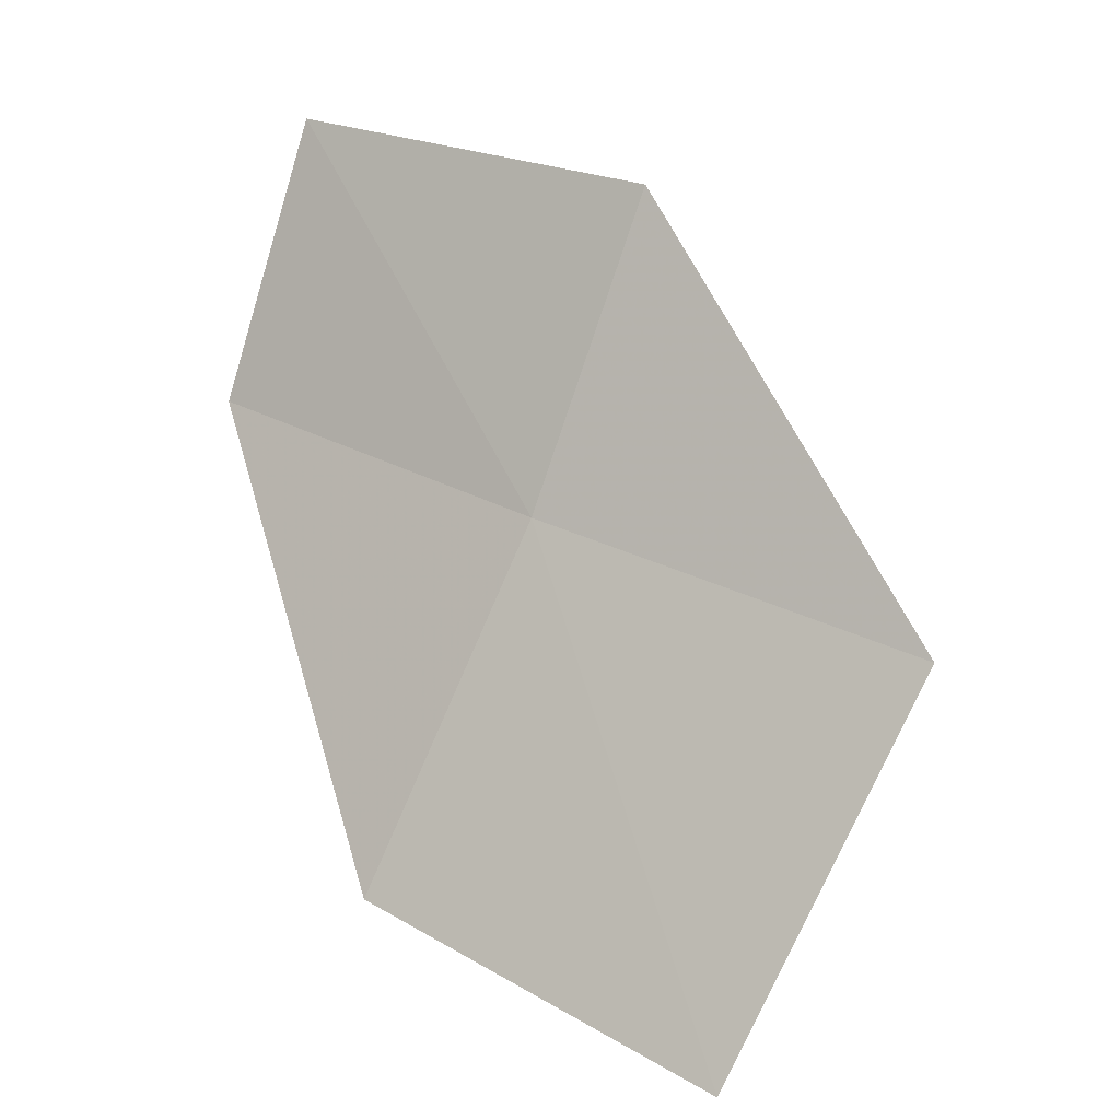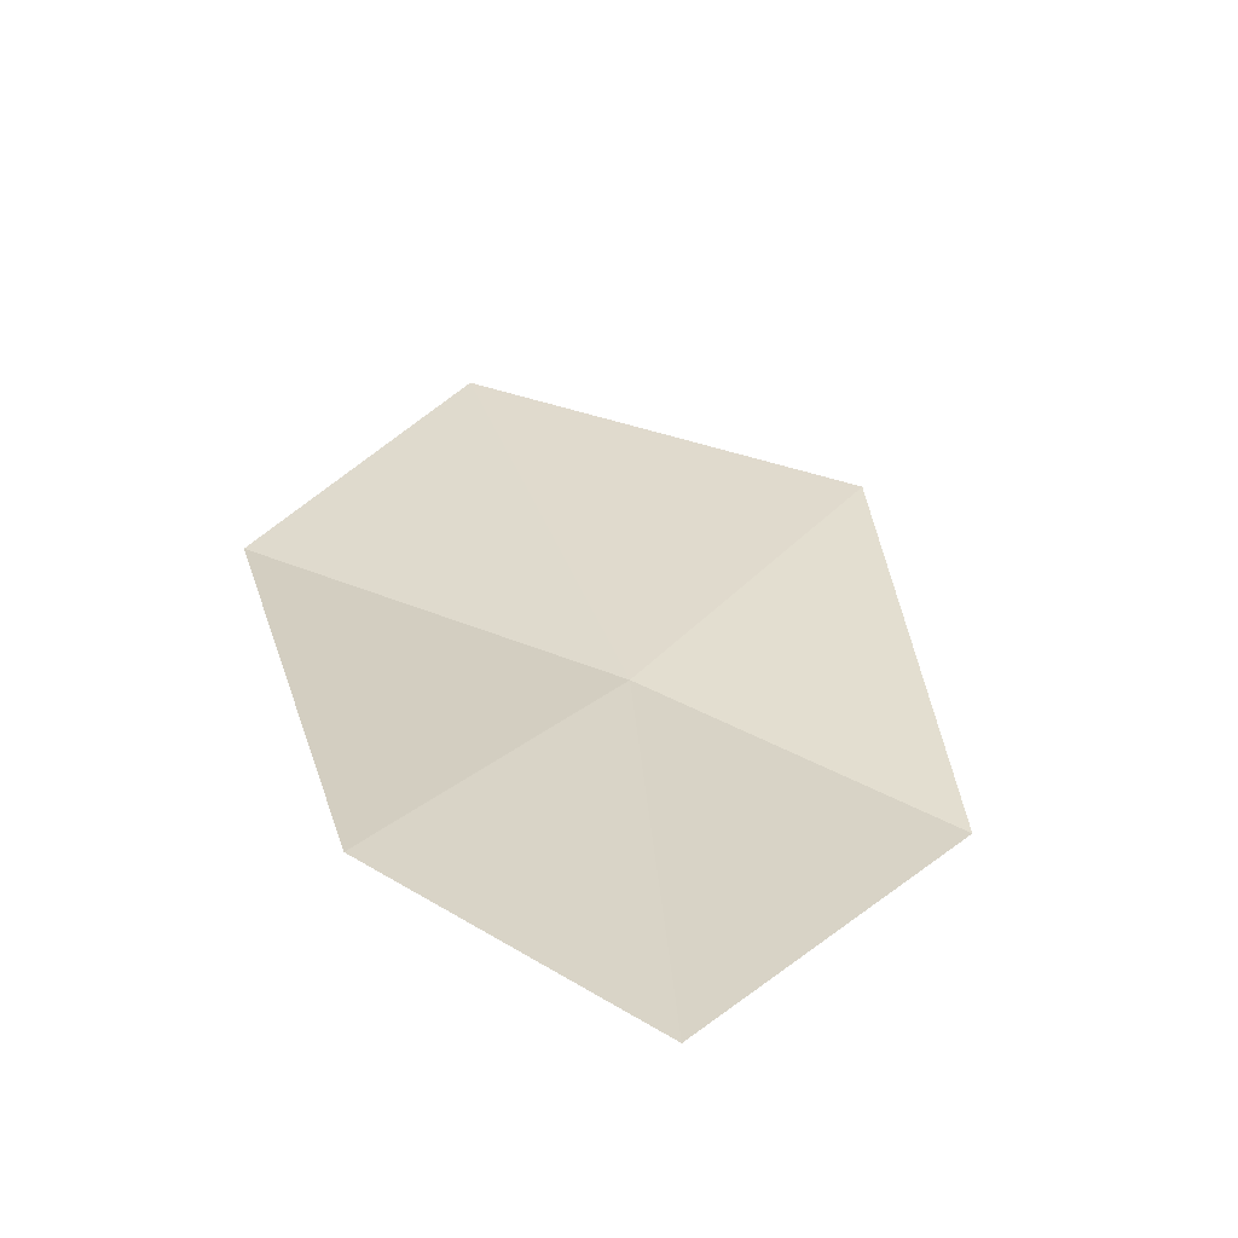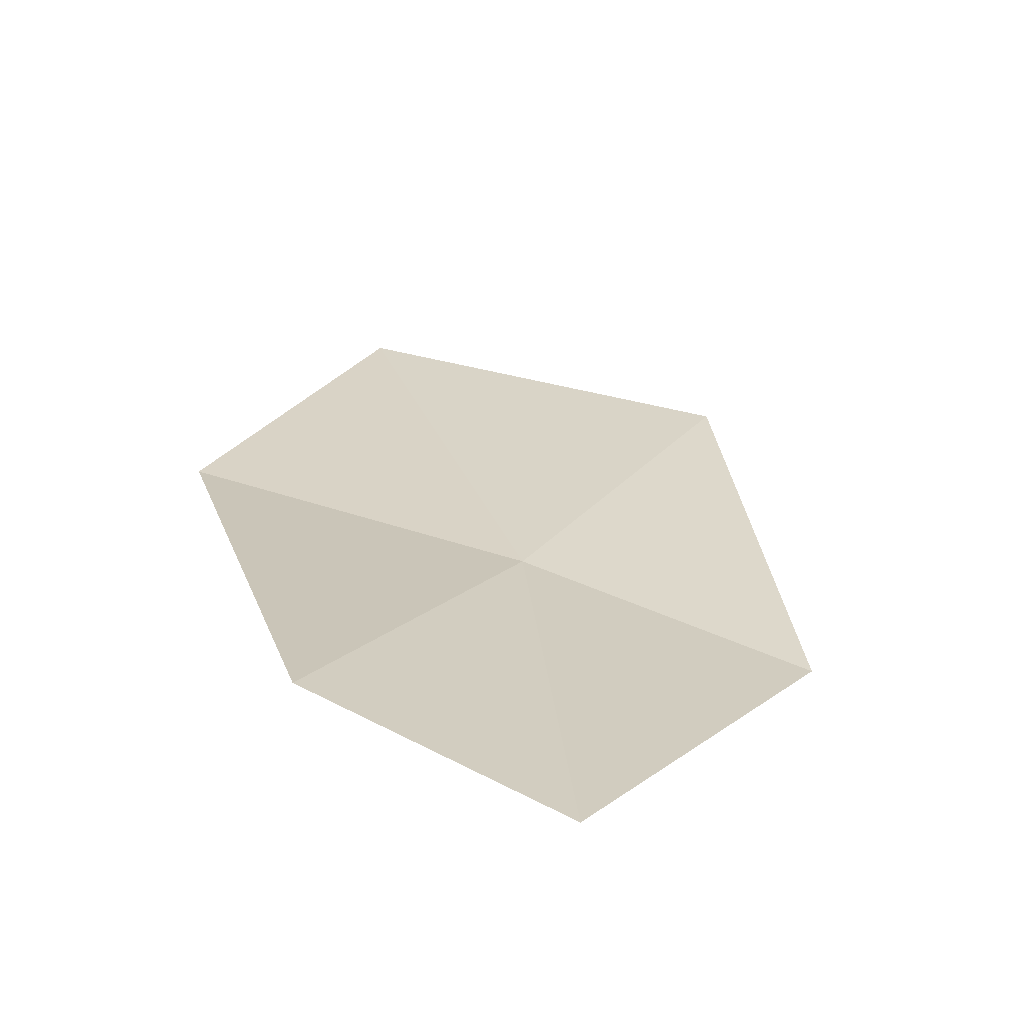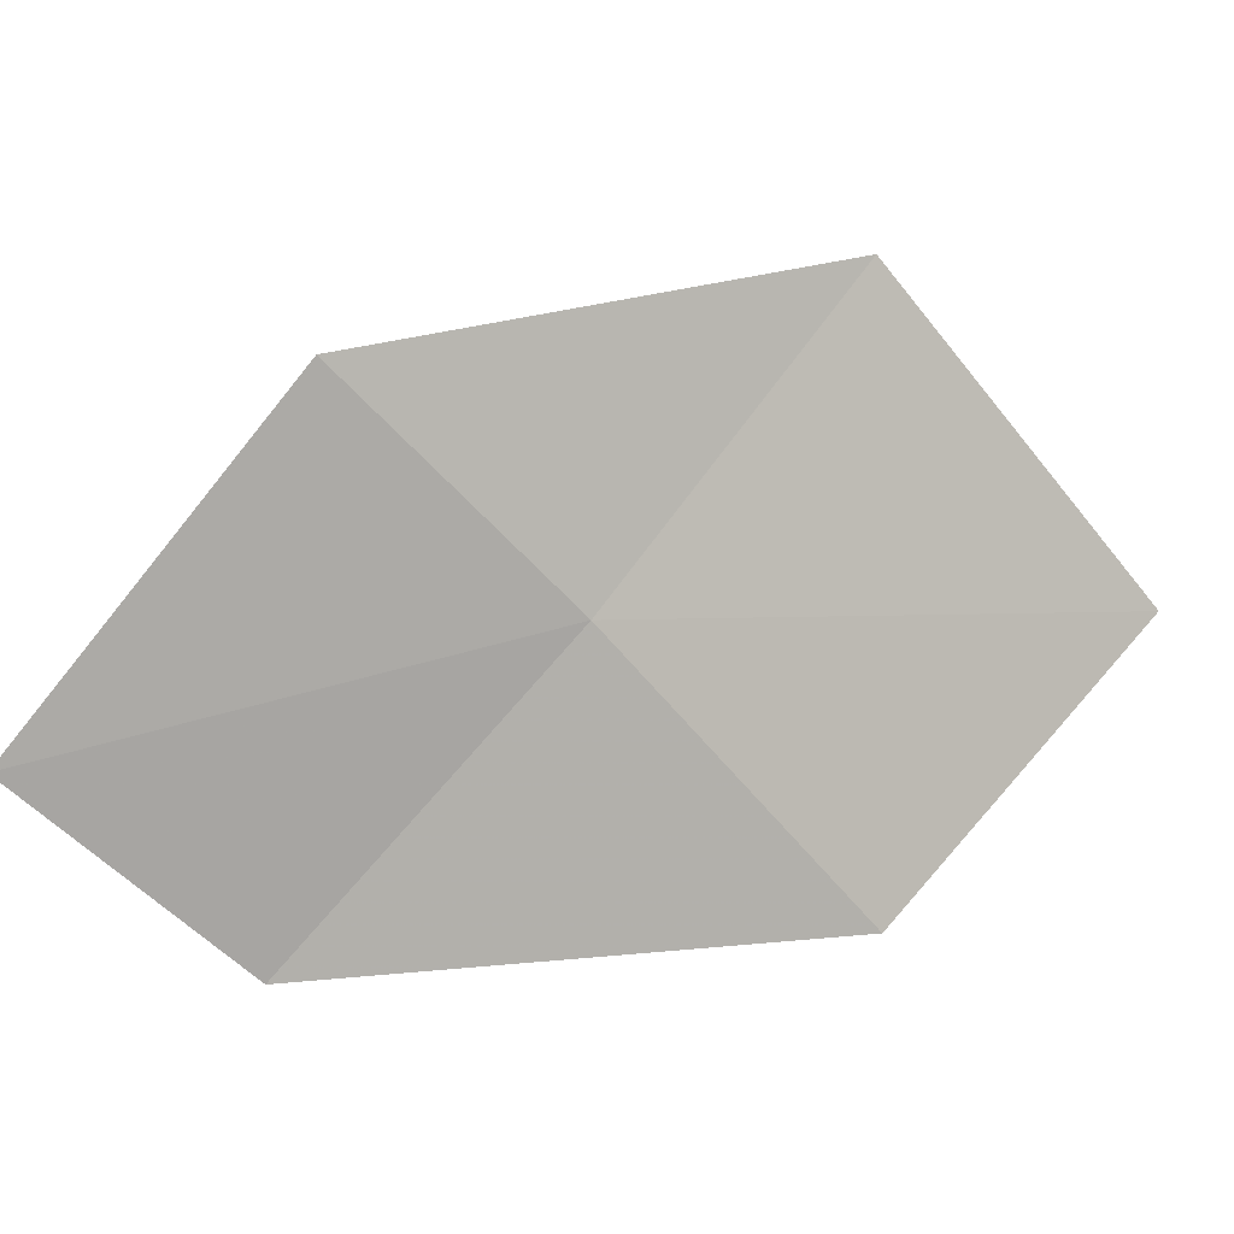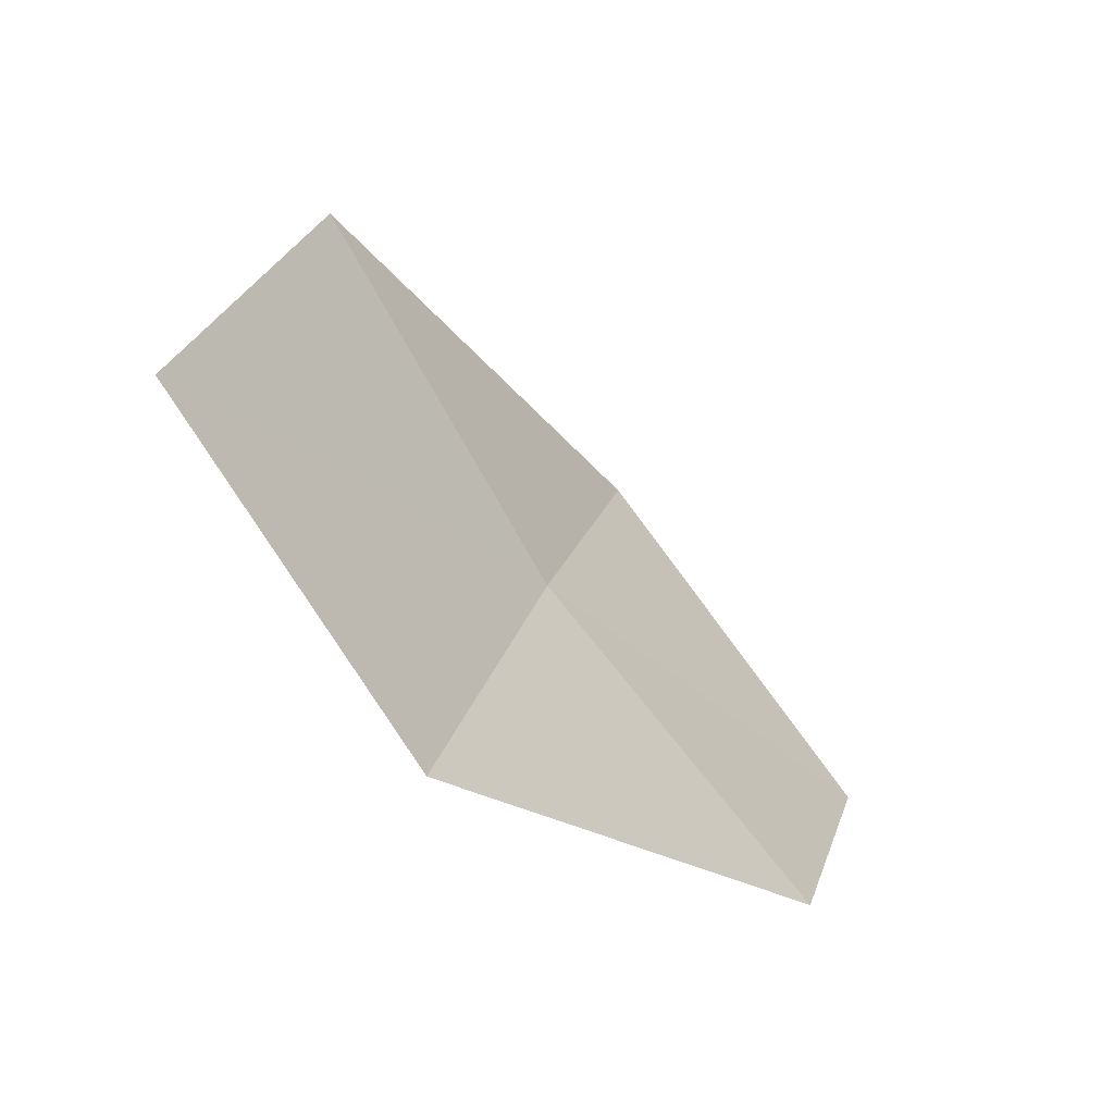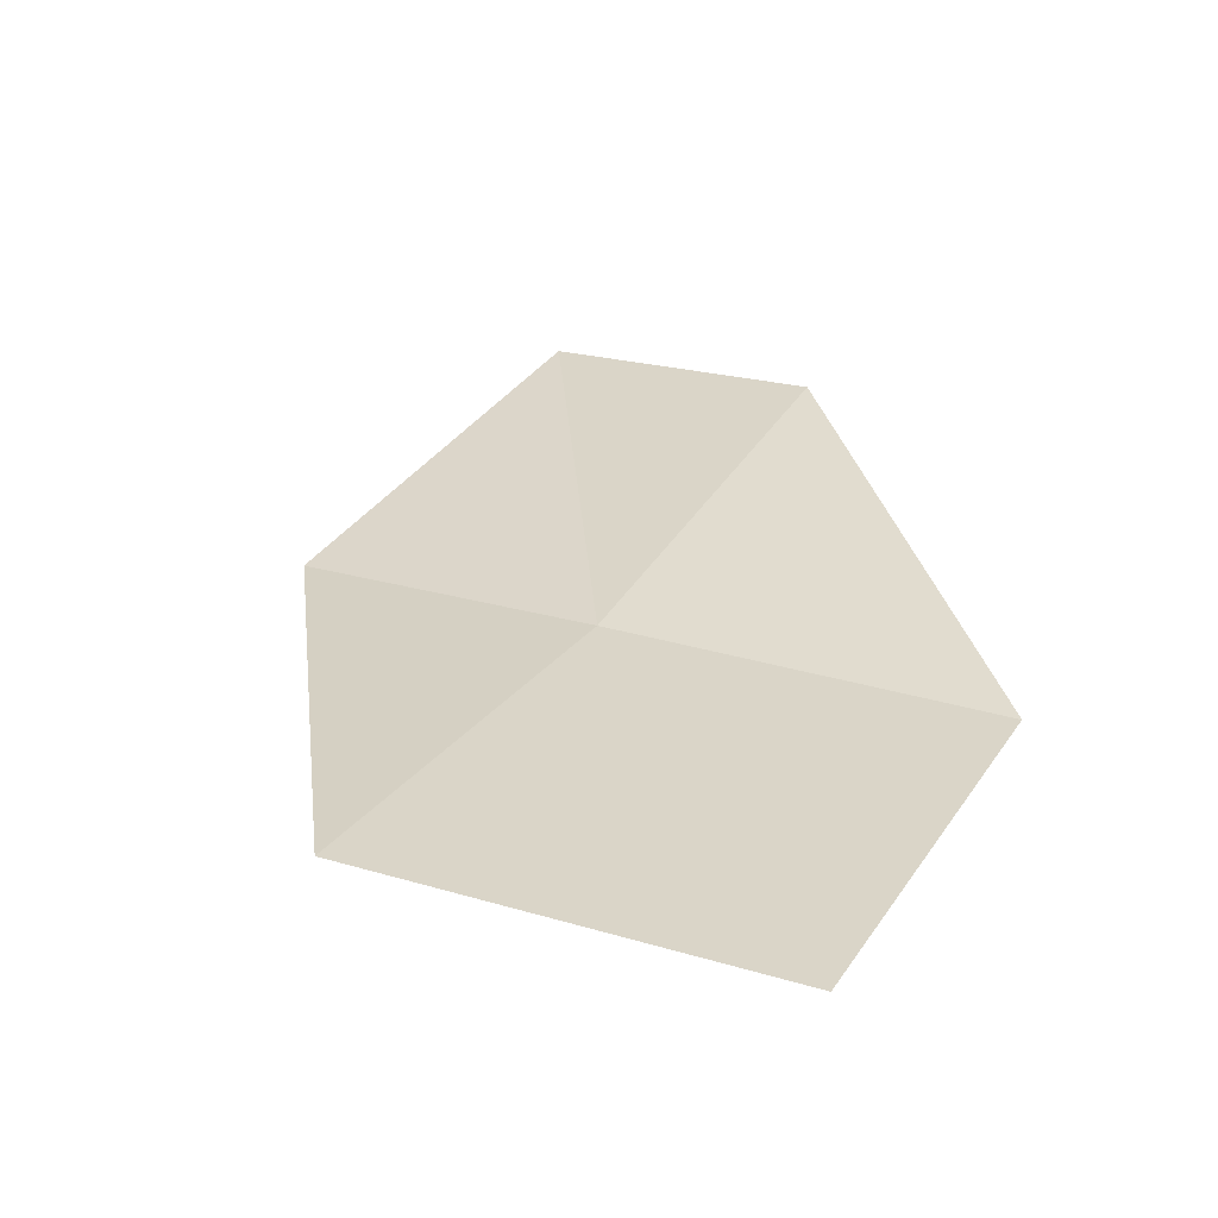
<metadata>
{"format":"obj","ext":"obj","renderer":"f3d","projection":"perspective","resolution":1024,"background":"white","views":[{"elev":-70.9,"azim":102.8,"up":"+Z"},{"elev":67.1,"azim":62.3,"up":"+Z"},{"elev":62.8,"azim":60.6,"up":"+Z"},{"elev":-15.7,"azim":126.7,"up":"+Y"},{"elev":-13.9,"azim":-88.5,"up":"+Y"},{"elev":-4.7,"azim":-118.9,"up":"+Z"}]}
</metadata>
<code>
v 18.03 18.76 3.996
v 17.86 18.78 3.884
v 17.98 18.88 3.92
v 17.92 18.67 3.962
v 18.07 18.65 4.092
v 18.13 18.82 4.022
v 18.17 18.7 4.116
f 1 3 2
f 1 2 4
f 1 7 6
f 1 5 7
f 1 4 5
f 1 6 3

</code>
